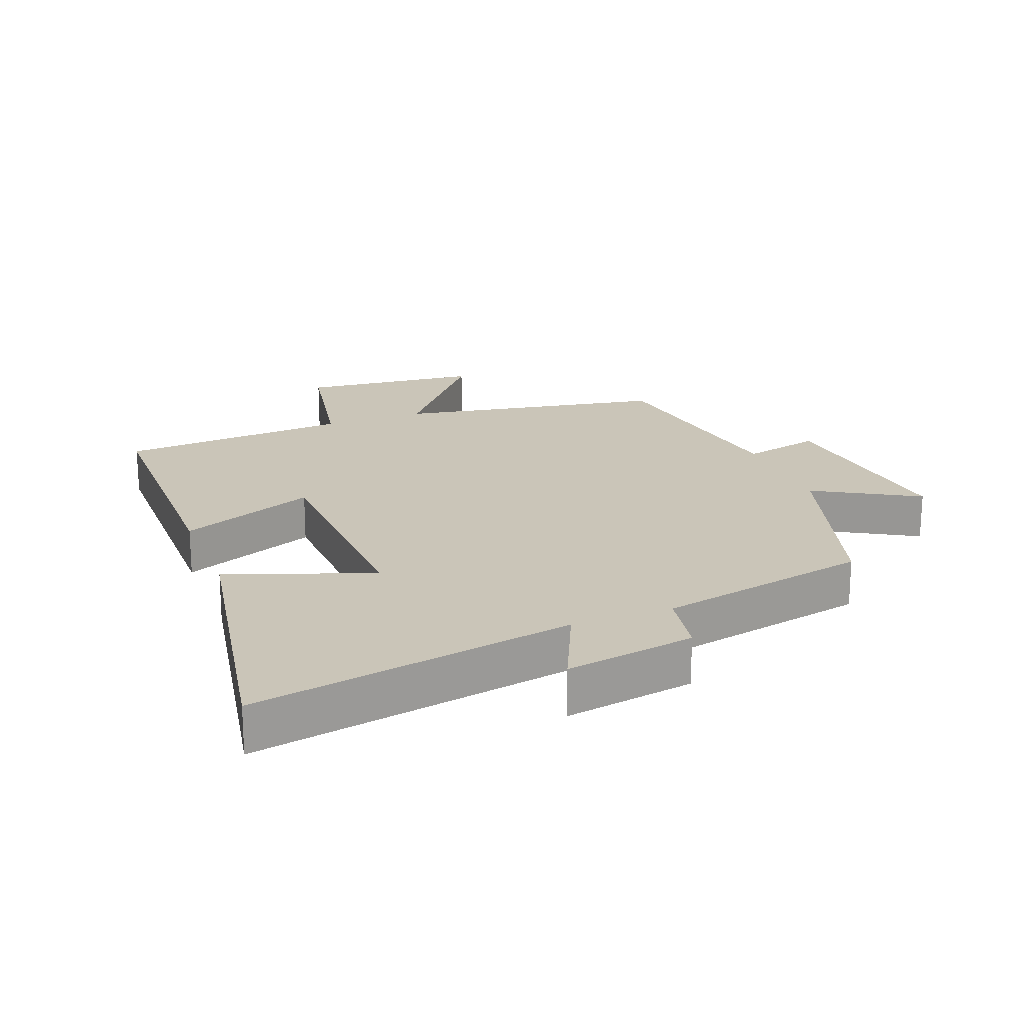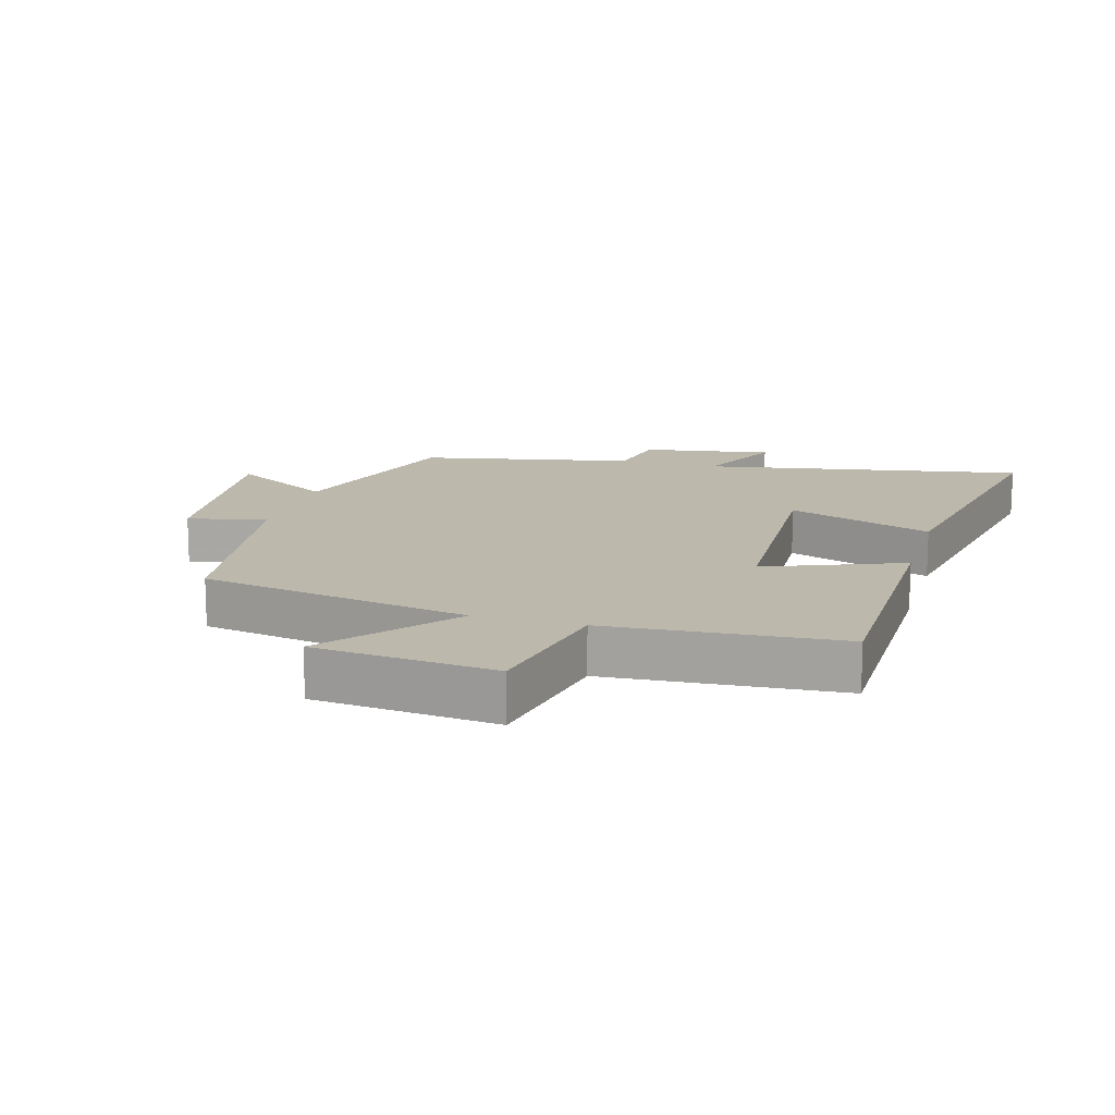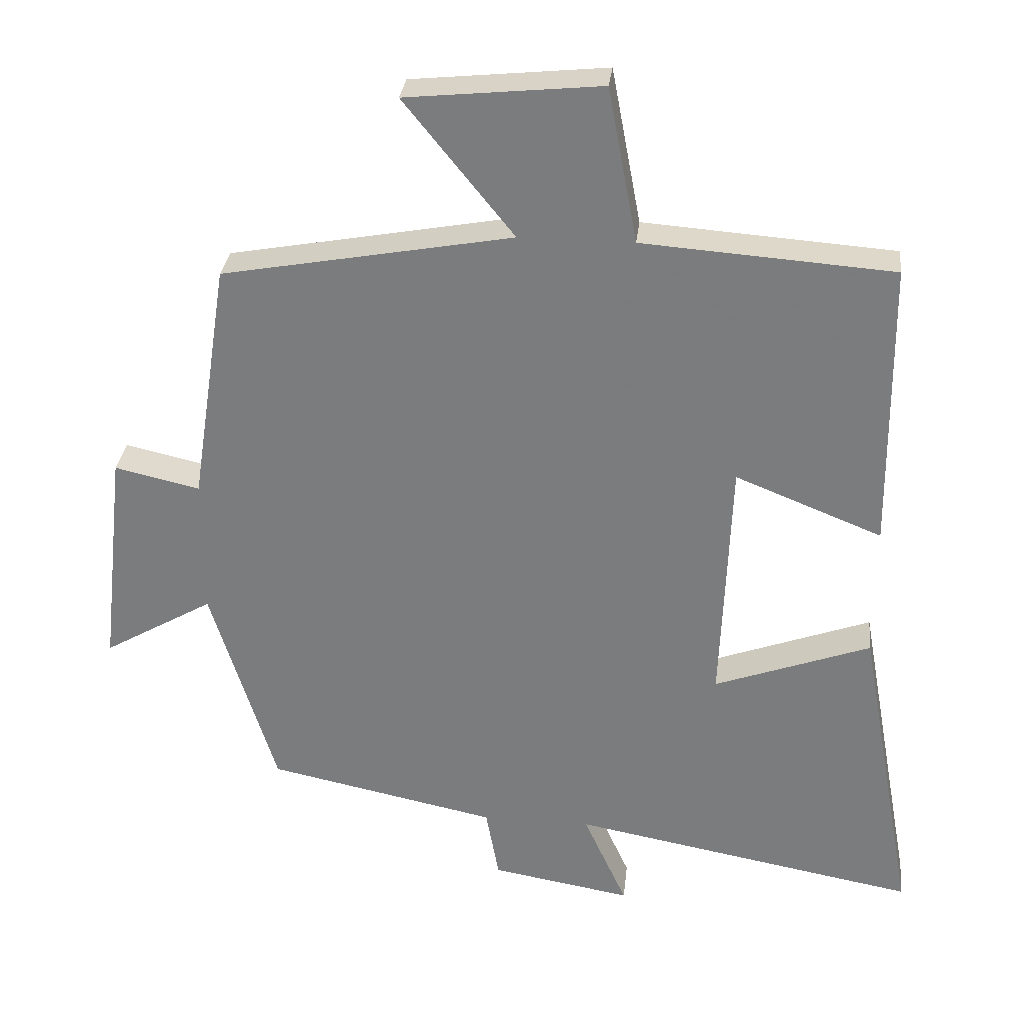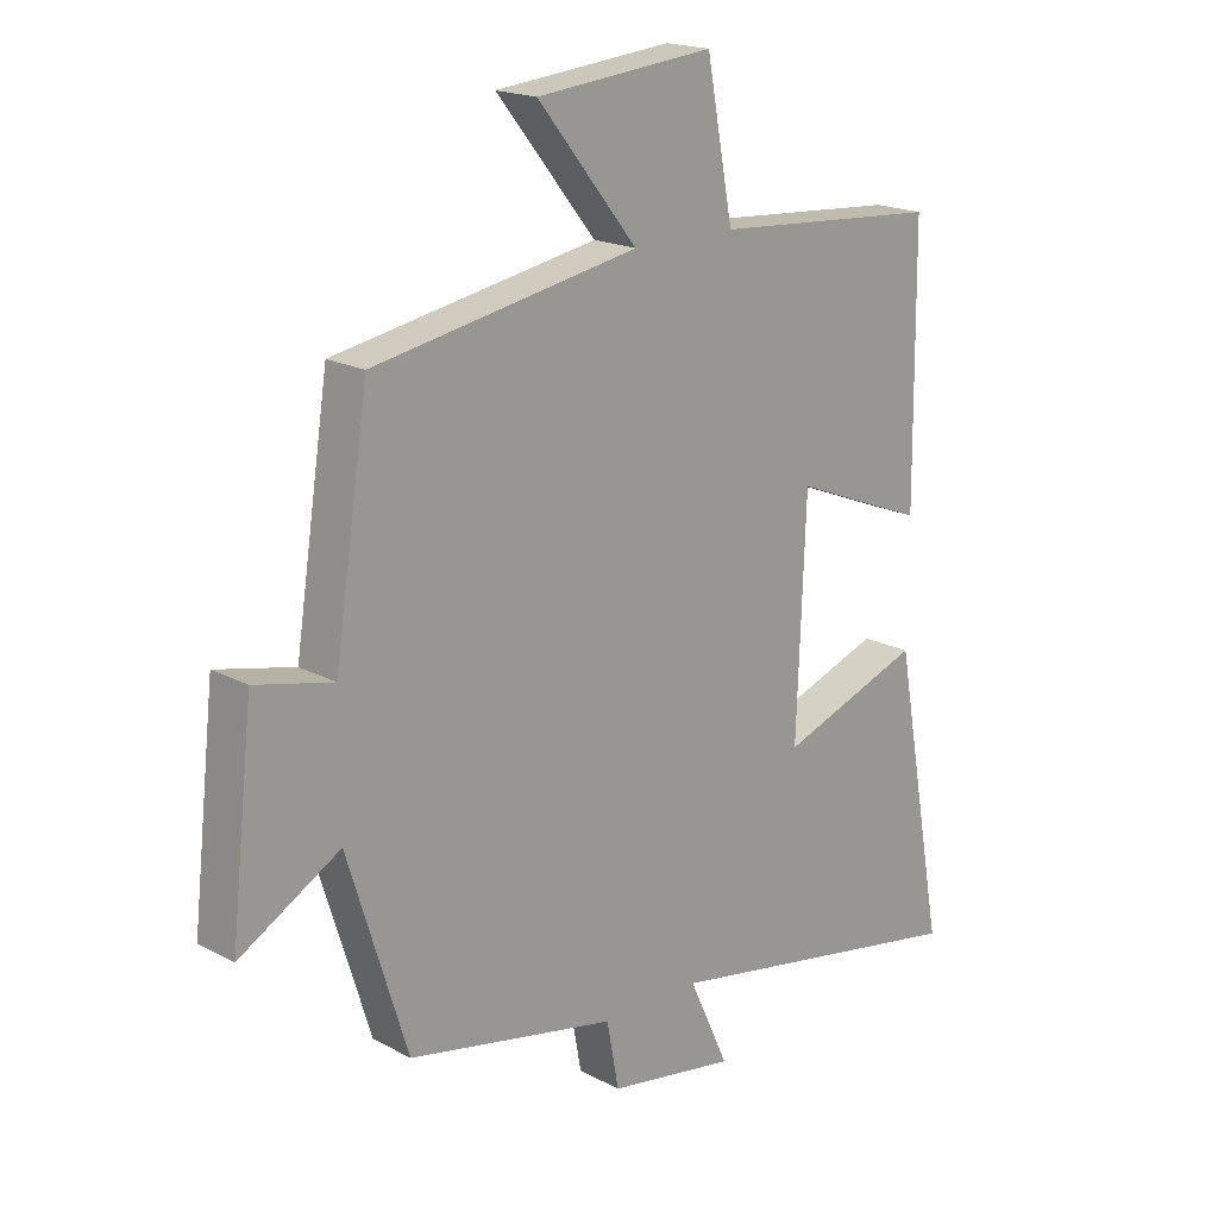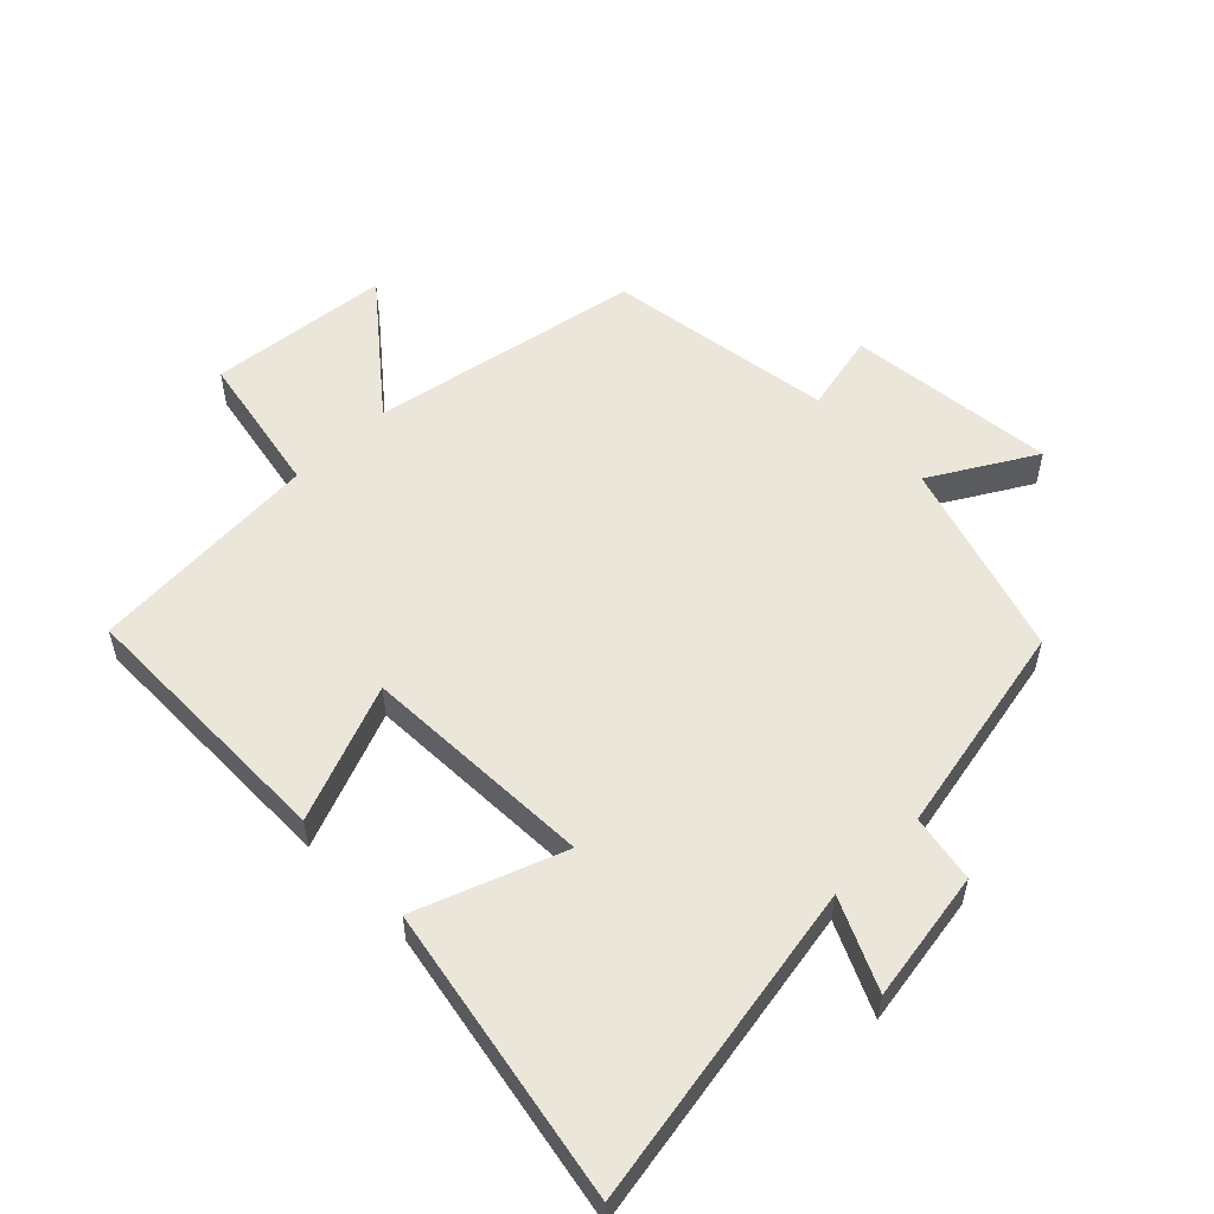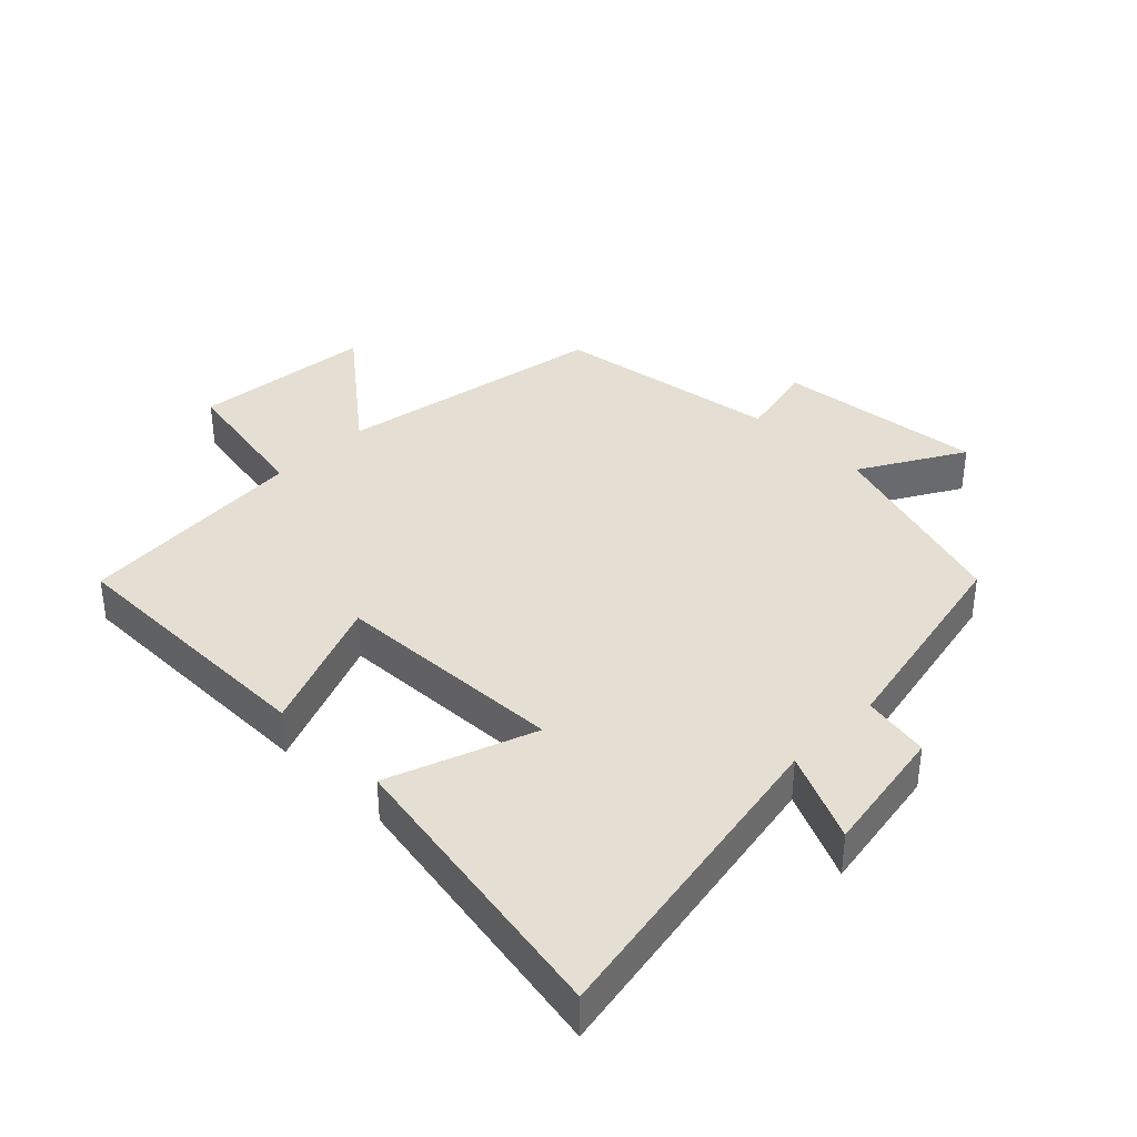
<metadata>
{"format":"obj","ext":"obj","renderer":"f3d","projection":"perspective","resolution":1024,"background":"white","views":[{"elev":20.4,"azim":158.8,"up":"+Y"},{"elev":14.6,"azim":16.2,"up":"+Y"},{"elev":30.5,"azim":6.3,"up":"+Z"},{"elev":18.6,"azim":-44.4,"up":"+Z"},{"elev":55.0,"azim":135.7,"up":"+Y"},{"elev":37.2,"azim":134.7,"up":"+Y"}]}
</metadata>
<code>
v -0.406 0.07 -0.432
v -0.5 0.07 -0.129
v -0.659 0.07 -0.221
v -0.623 0.07 0.101
v -0.5 0.07 0.073
v -0.446 0.07 0.424
v -0.028 0.07 0.5
v -0.186 0.07 0.695
v 0.094 0.07 0.723
v 0.136 0.07 0.5
v 0.496 0.07 0.474
v 0.5 0.07 0.058
v 0.289 0.07 0.142
v 0.275 0.07 -0.218
v 0.5 0.07 -0.136
v 0.583 0.07 -0.591
v 0.083 0.07 -0.5
v 0.146 0.07 -0.638
v -0.056 0.07 -0.604
v -0.075 0.07 -0.5
v -0.406 0 -0.432
v -0.5 0 -0.129
v -0.659 0 -0.221
v -0.623 0 0.101
v -0.5 0 0.073
v -0.446 0 0.424
v -0.028 0 0.5
v -0.186 0 0.695
v 0.094 0 0.723
v 0.136 0 0.5
v 0.496 0 0.474
v 0.5 0 0.058
v 0.289 0 0.142
v 0.275 0 -0.218
v 0.5 0 -0.136
v 0.583 0 -0.591
v 0.083 0 -0.5
v 0.146 0 -0.638
v -0.056 0 -0.604
v -0.075 0 -0.5
f 17 18 19 20
f 17 20 1 2
f 14 15 16 17
f 13 14 17 2
f 10 11 12 13
f 10 13 2
f 7 8 9 10
f 7 10 2
f 6 7 2
f 5 6 2
f 2 3 4 5
f 40 39 38 37
f 22 21 40 37
f 37 36 35 34
f 22 37 34 33
f 33 32 31 30
f 22 33 30
f 30 29 28 27
f 22 30 27
f 22 27 26
f 22 26 25
f 25 24 23 22
f 1 21 22 2
f 2 22 23 3
f 3 23 24 4
f 4 24 25 5
f 5 25 26 6
f 6 26 27 7
f 7 27 28 8
f 8 28 29 9
f 9 29 30 10
f 10 30 31 11
f 11 31 32 12
f 12 32 33 13
f 13 33 34 14
f 14 34 35 15
f 15 35 36 16
f 16 36 37 17
f 17 37 38 18
f 18 38 39 19
f 19 39 40 20
f 20 40 21 1

</code>
